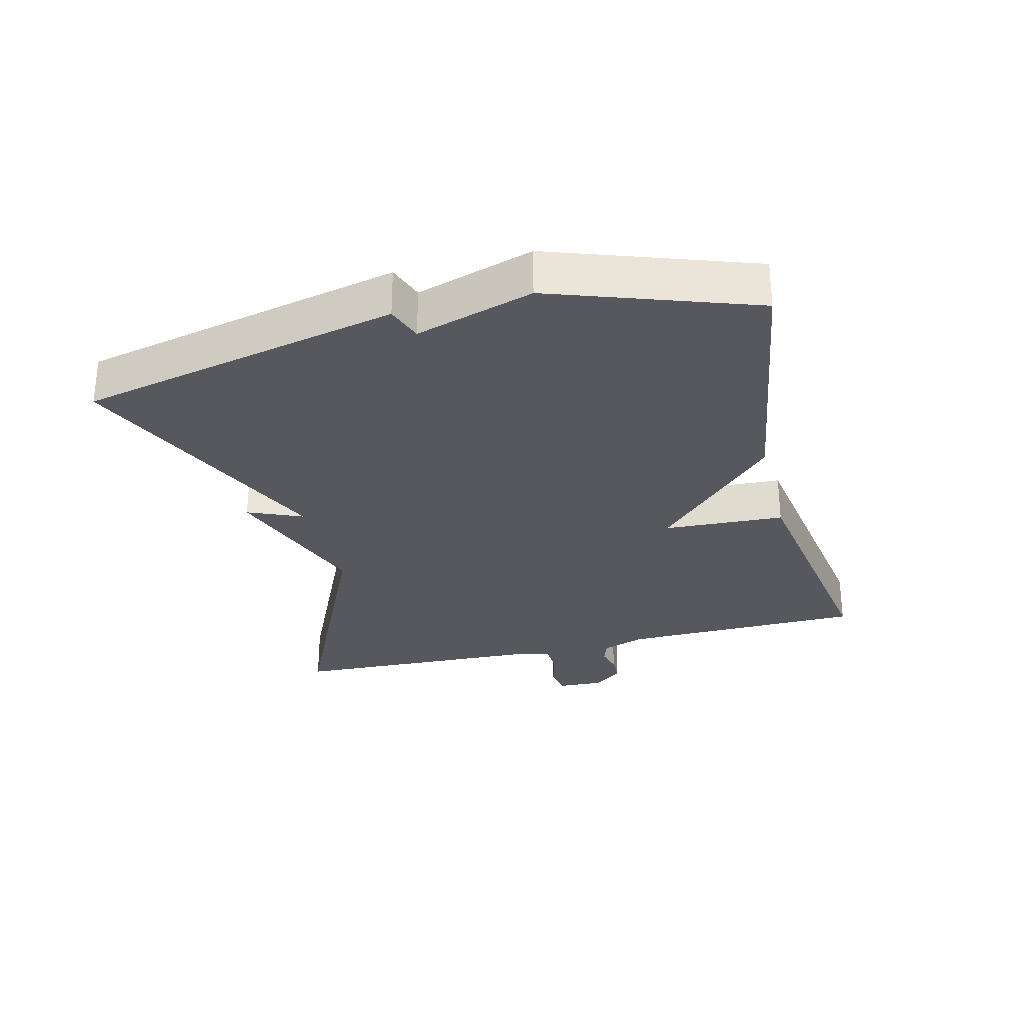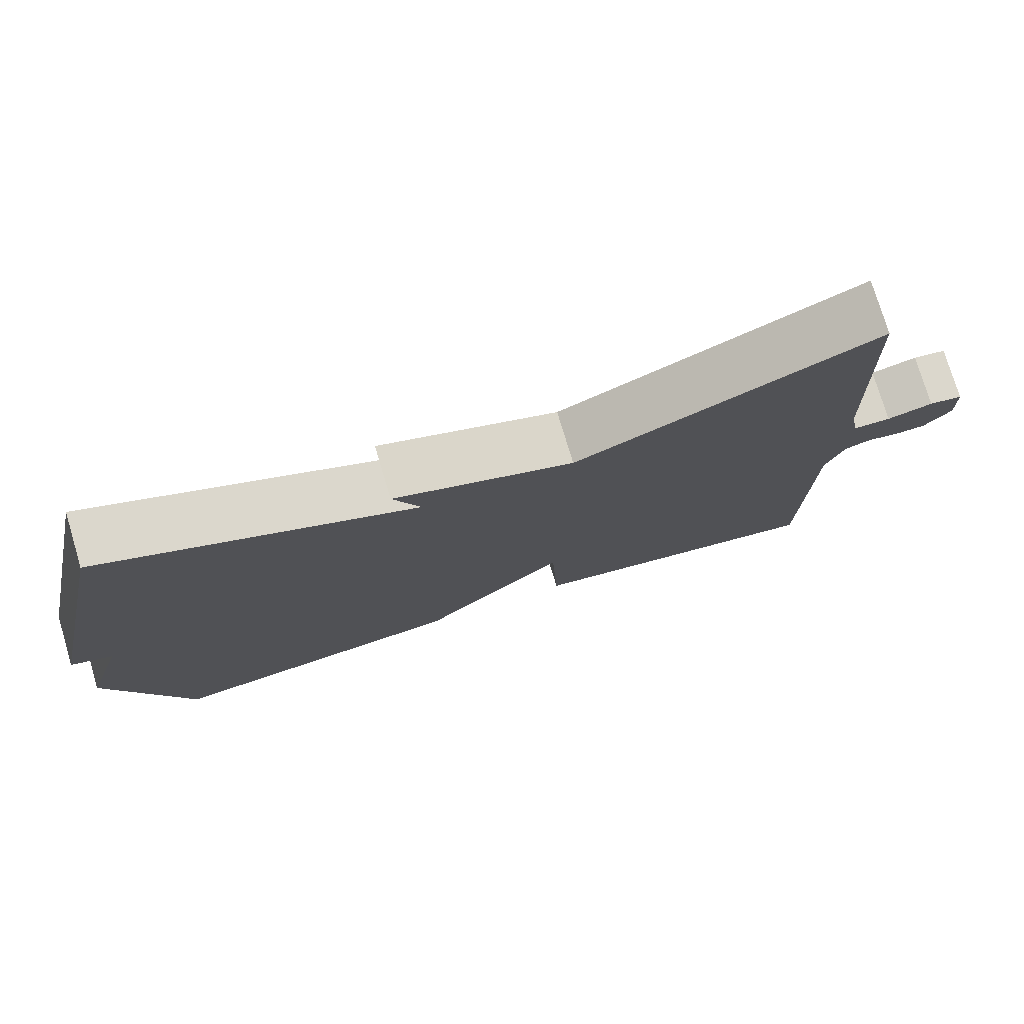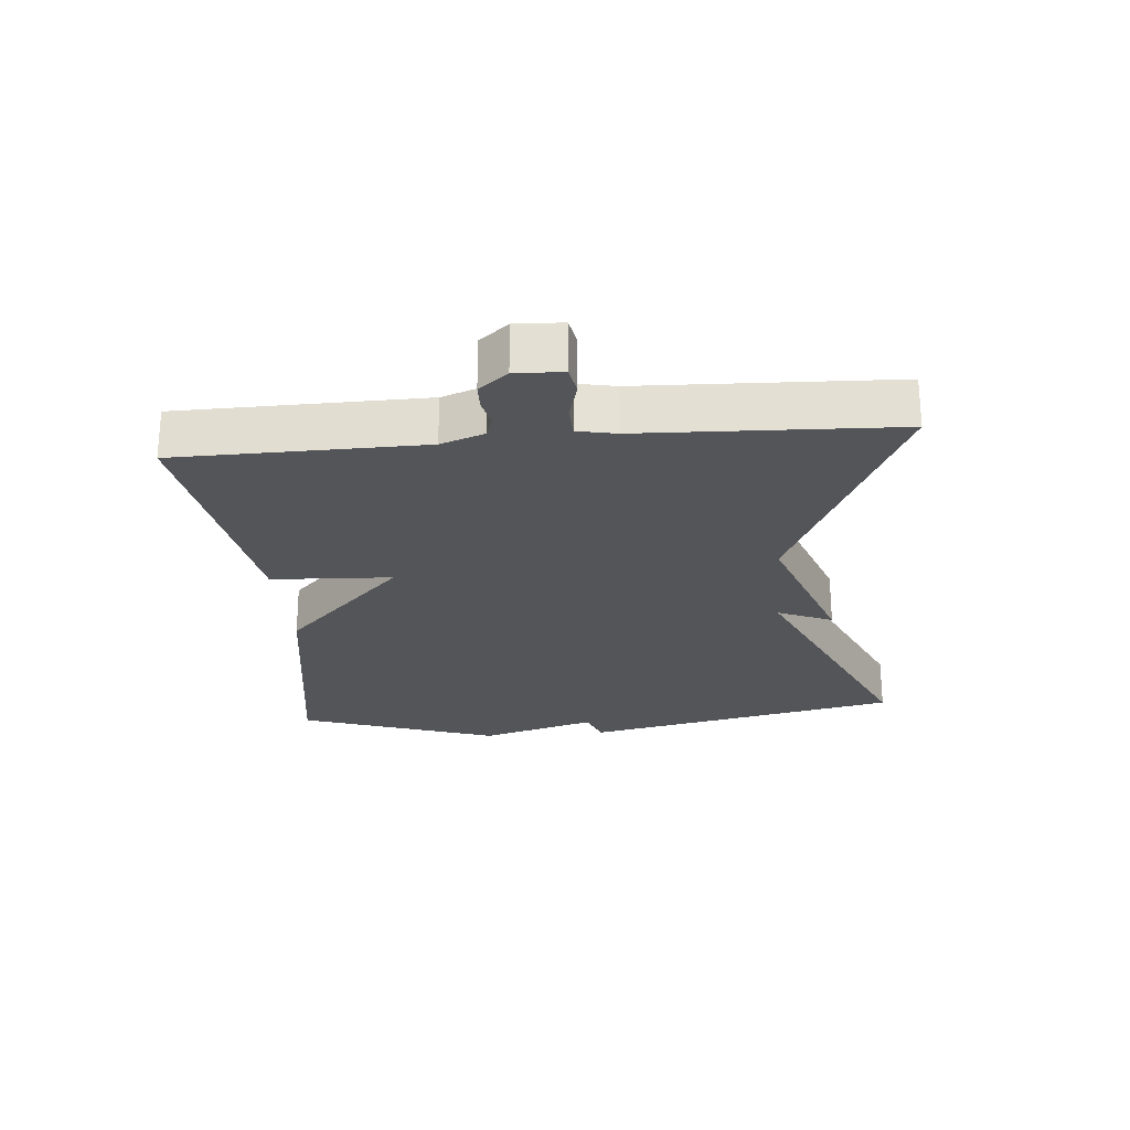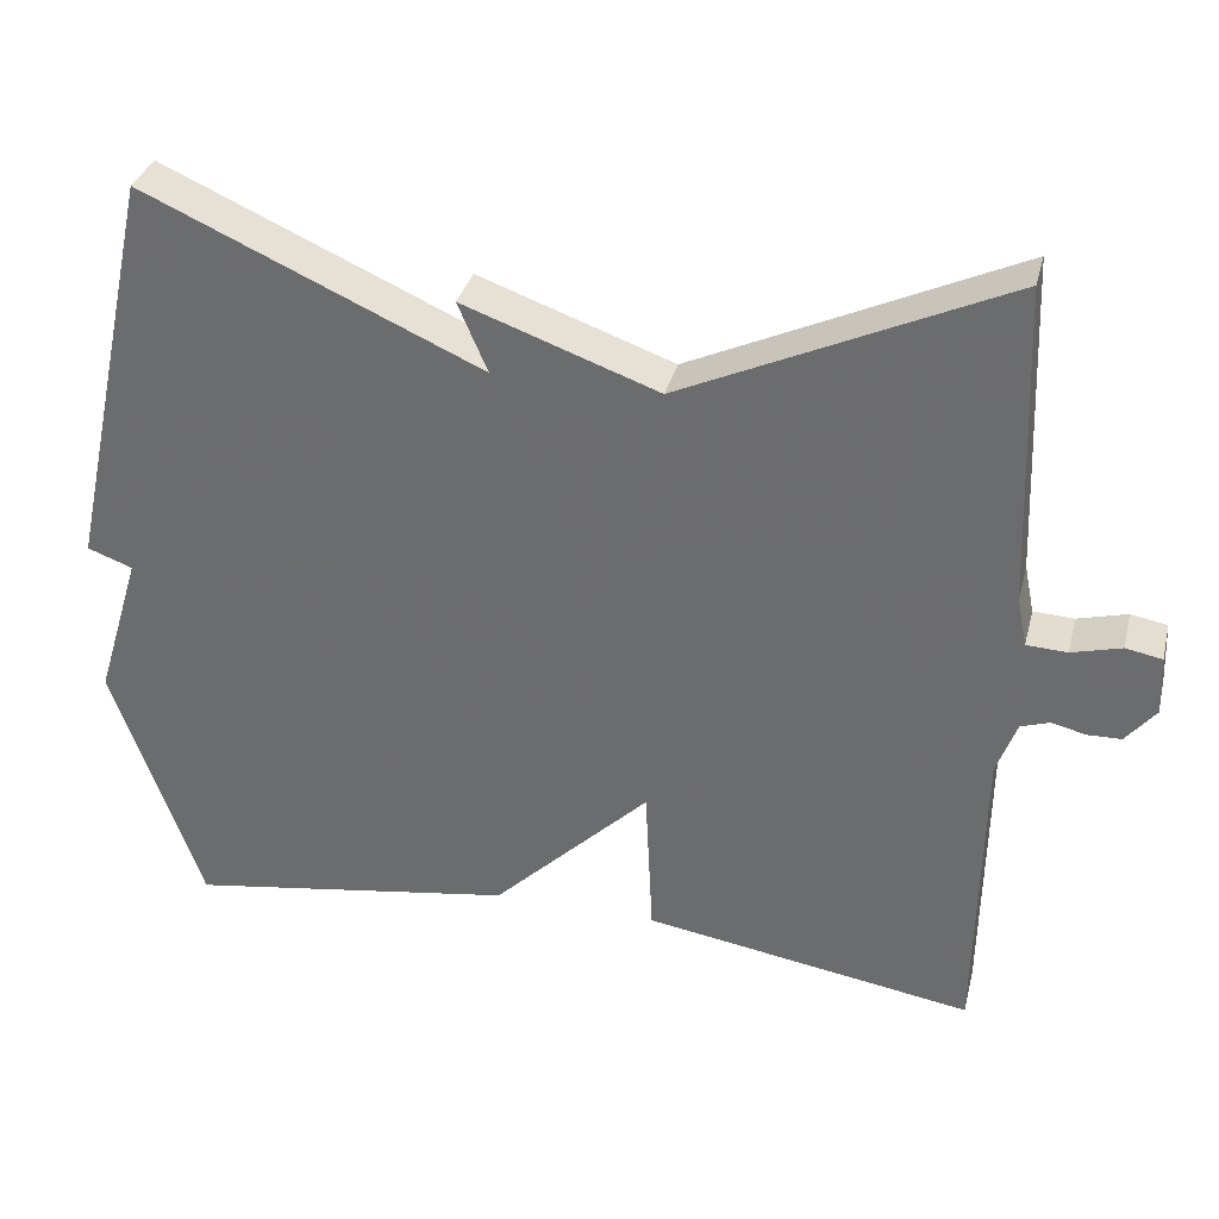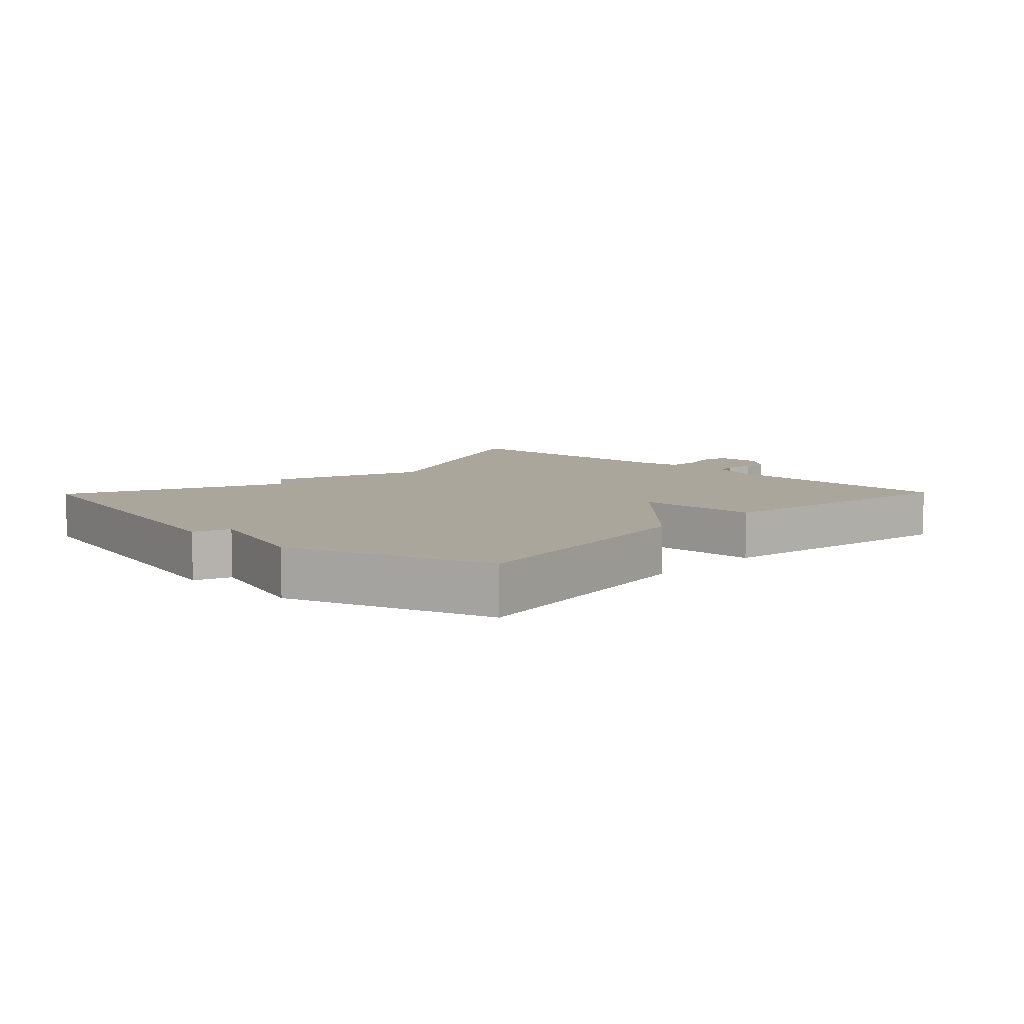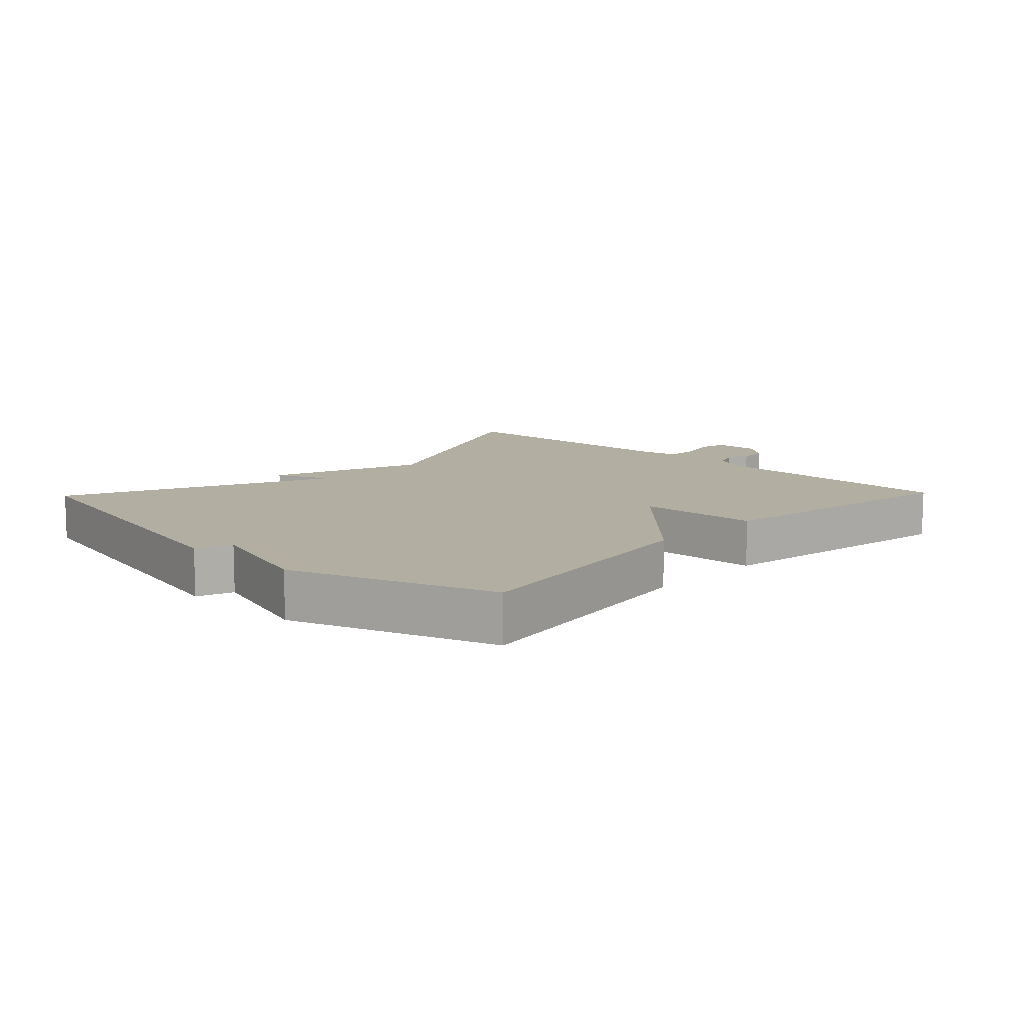
<metadata>
{"format":"obj","ext":"obj","renderer":"f3d","projection":"perspective","resolution":1024,"background":"white","views":[{"elev":-28.9,"azim":104.1,"up":"+Y"},{"elev":76.4,"azim":163.3,"up":"+Z"},{"elev":-24.5,"azim":-85.0,"up":"+Y"},{"elev":33.8,"azim":-166.0,"up":"+Z"},{"elev":7.9,"azim":134.2,"up":"+Y"},{"elev":10.8,"azim":133.8,"up":"+Y"}]}
</metadata>
<code>
v 0.5 0.07 -0.5
v 0.099 0.07 -0.437
v -0.092 0.07 -0.251
v -0.101 0.07 -0.437
v -0.5 0.07 -0.5
v -0.506 0.07 -0.125
v -0.53 0.07 -0.059
v -0.565 0.07 -0.047
v -0.606 0.07 -0.057
v -0.647 0.07 -0.056
v -0.683 0.07 -0.012
v -0.68 0.07 0.06
v -0.636 0.07 0.068
v -0.576 0.07 0.052
v -0.527 0.07 0.054
v -0.515 0.07 0.113
v -0.5 0.07 0.5
v -0.108 0.07 0.319
v 0.128 0.07 0.403
v 0.092 0.07 0.319
v 0.5 0.07 0.5
v 0.608 0.07 0.008
v 0.553 0.07 -0.012
v 0.608 0.07 -0.192
v 0.5 0 -0.5
v 0.099 0 -0.437
v -0.092 0 -0.251
v -0.101 0 -0.437
v -0.5 0 -0.5
v -0.506 0 -0.125
v -0.53 0 -0.059
v -0.565 0 -0.047
v -0.606 0 -0.057
v -0.647 0 -0.056
v -0.683 0 -0.012
v -0.68 0 0.06
v -0.636 0 0.068
v -0.576 0 0.052
v -0.527 0 0.054
v -0.515 0 0.113
v -0.5 0 0.5
v -0.108 0 0.319
v 0.128 0 0.403
v 0.092 0 0.319
v 0.5 0 0.5
v 0.608 0 0.008
v 0.553 0 -0.012
v 0.608 0 -0.192
f 1 2 3
f 24 1 3
f 23 24 3
f 20 21 22 23
f 20 23 3
f 18 19 20
f 18 20 3
f 18 3 4
f 17 18 4
f 16 17 4
f 15 16 4
f 14 15 4
f 12 13 14
f 11 12 14
f 10 11 14
f 9 10 14
f 8 9 14
f 7 8 14
f 7 14 4
f 6 7 4
f 4 5 6
f 27 26 25
f 27 25 48
f 27 48 47
f 47 46 45 44
f 27 47 44
f 44 43 42
f 27 44 42
f 28 27 42
f 28 42 41
f 28 41 40
f 28 40 39
f 28 39 38
f 38 37 36
f 38 36 35
f 38 35 34
f 38 34 33
f 38 33 32
f 38 32 31
f 28 38 31
f 28 31 30
f 30 29 28
f 1 25 26 2
f 2 26 27 3
f 3 27 28 4
f 4 28 29 5
f 5 29 30 6
f 6 30 31 7
f 7 31 32 8
f 8 32 33 9
f 9 33 34 10
f 10 34 35 11
f 11 35 36 12
f 12 36 37 13
f 13 37 38 14
f 14 38 39 15
f 15 39 40 16
f 16 40 41 17
f 17 41 42 18
f 18 42 43 19
f 19 43 44 20
f 20 44 45 21
f 21 45 46 22
f 22 46 47 23
f 23 47 48 24
f 24 48 25 1

</code>
